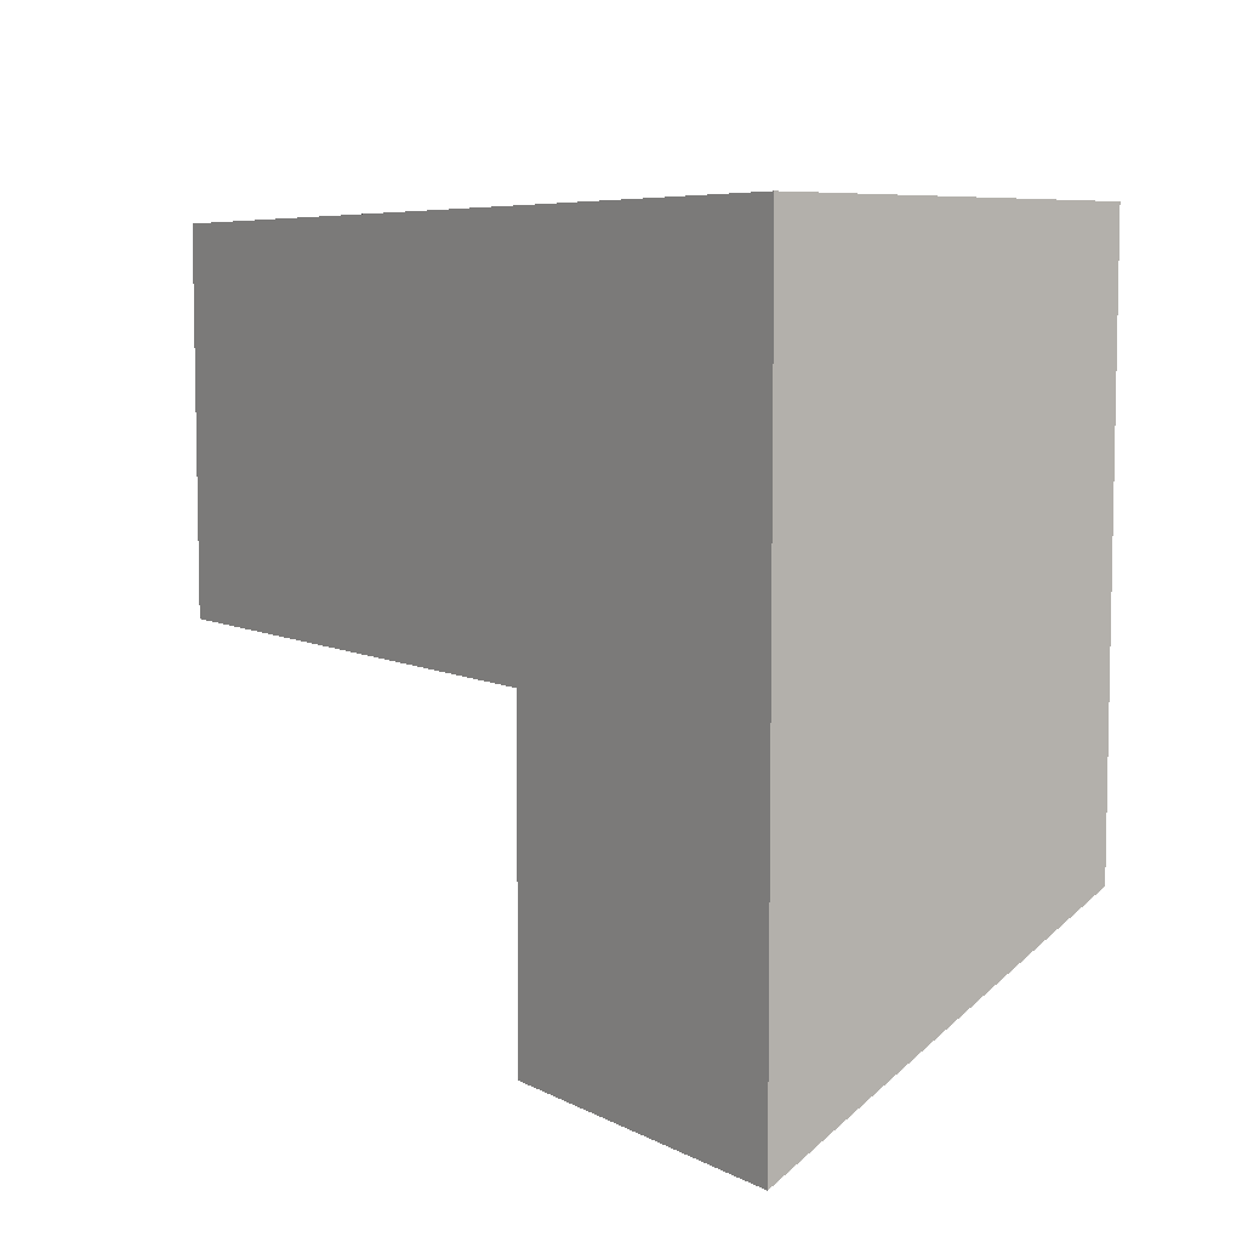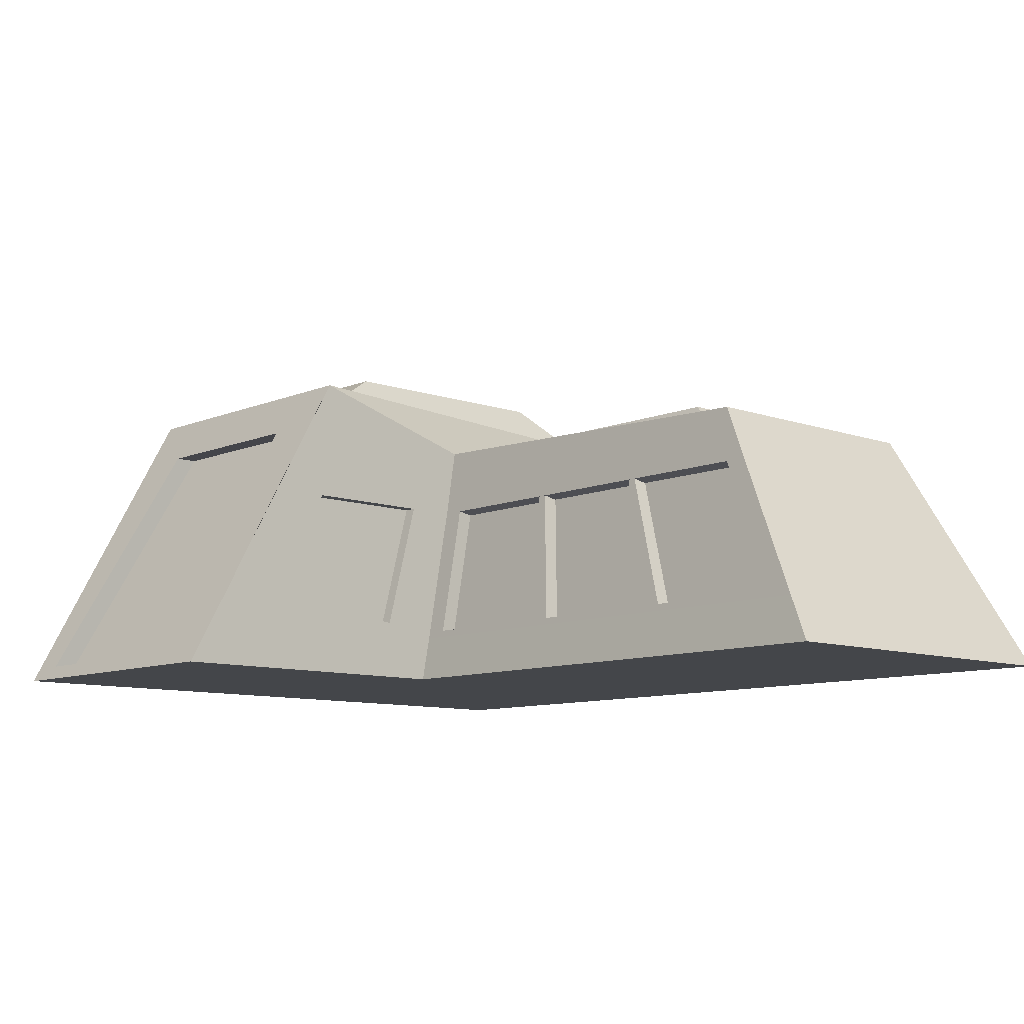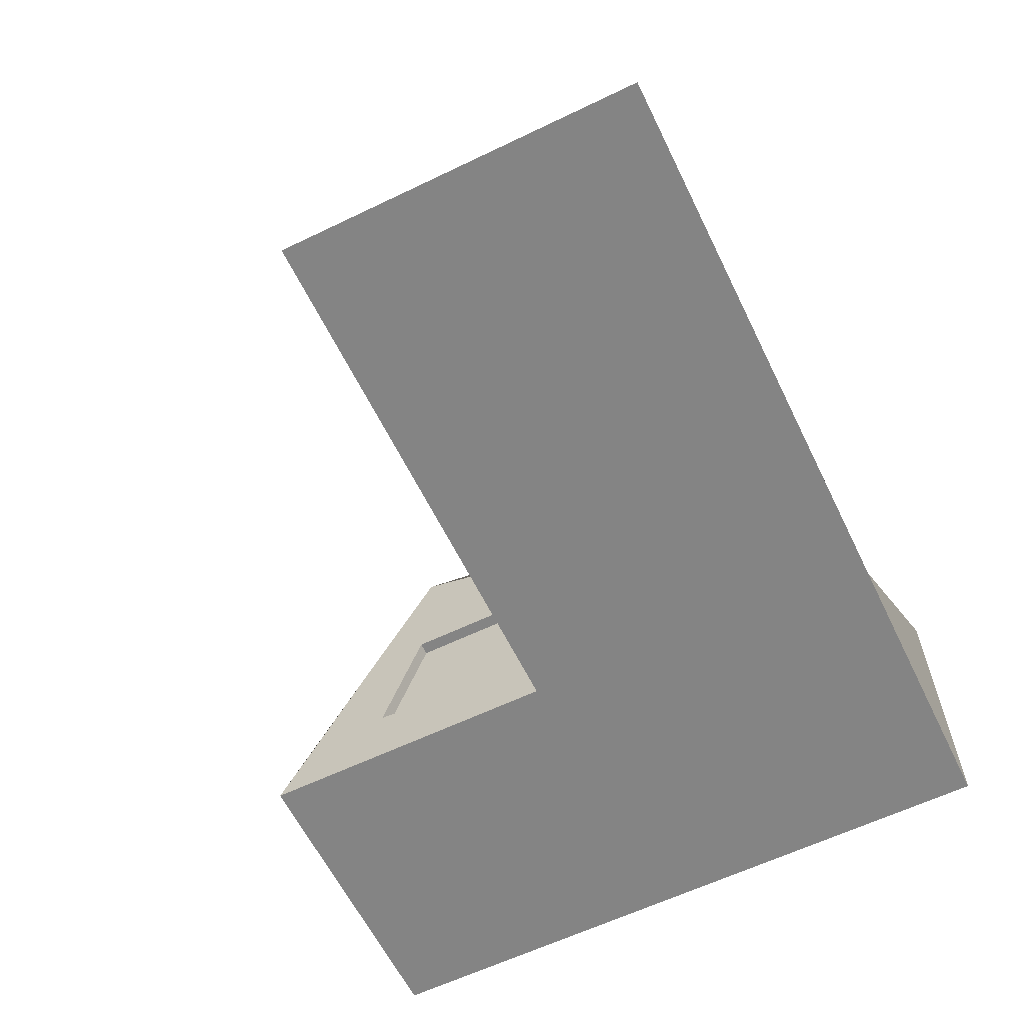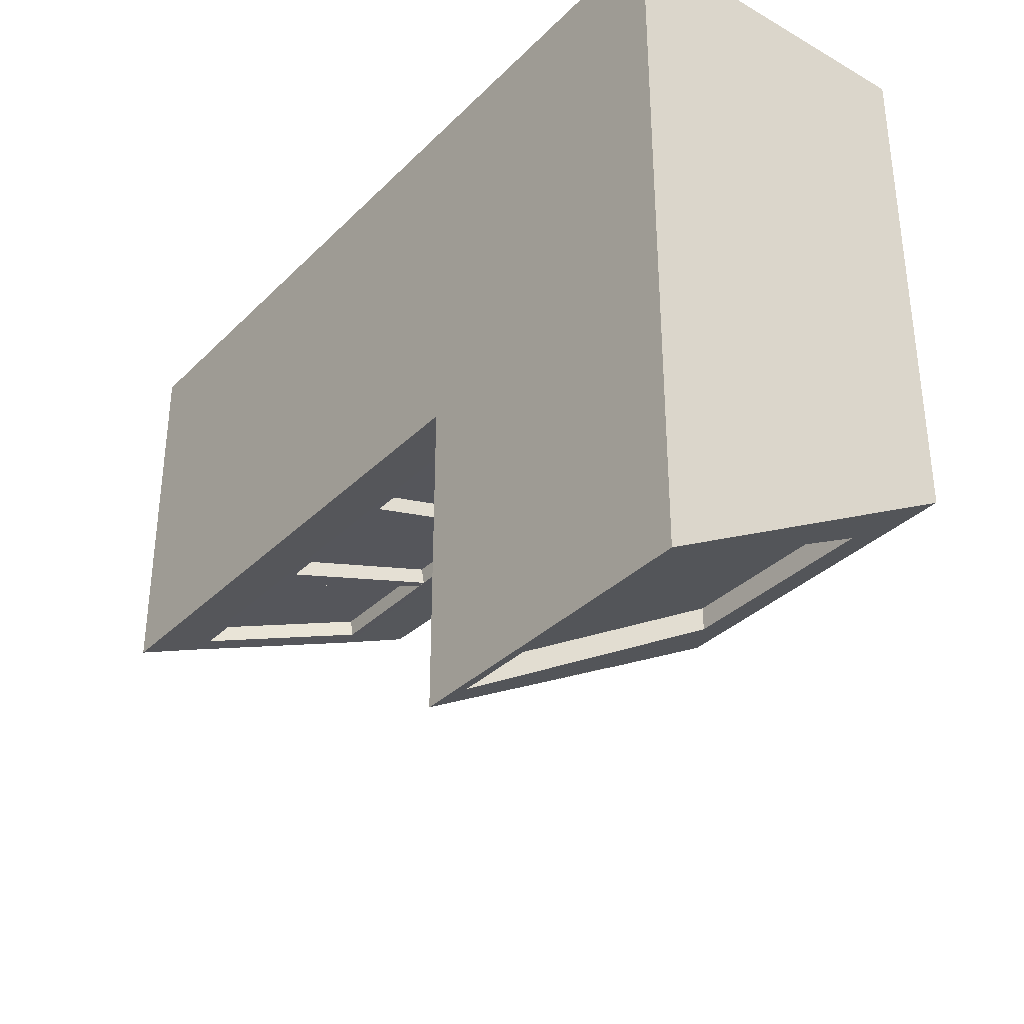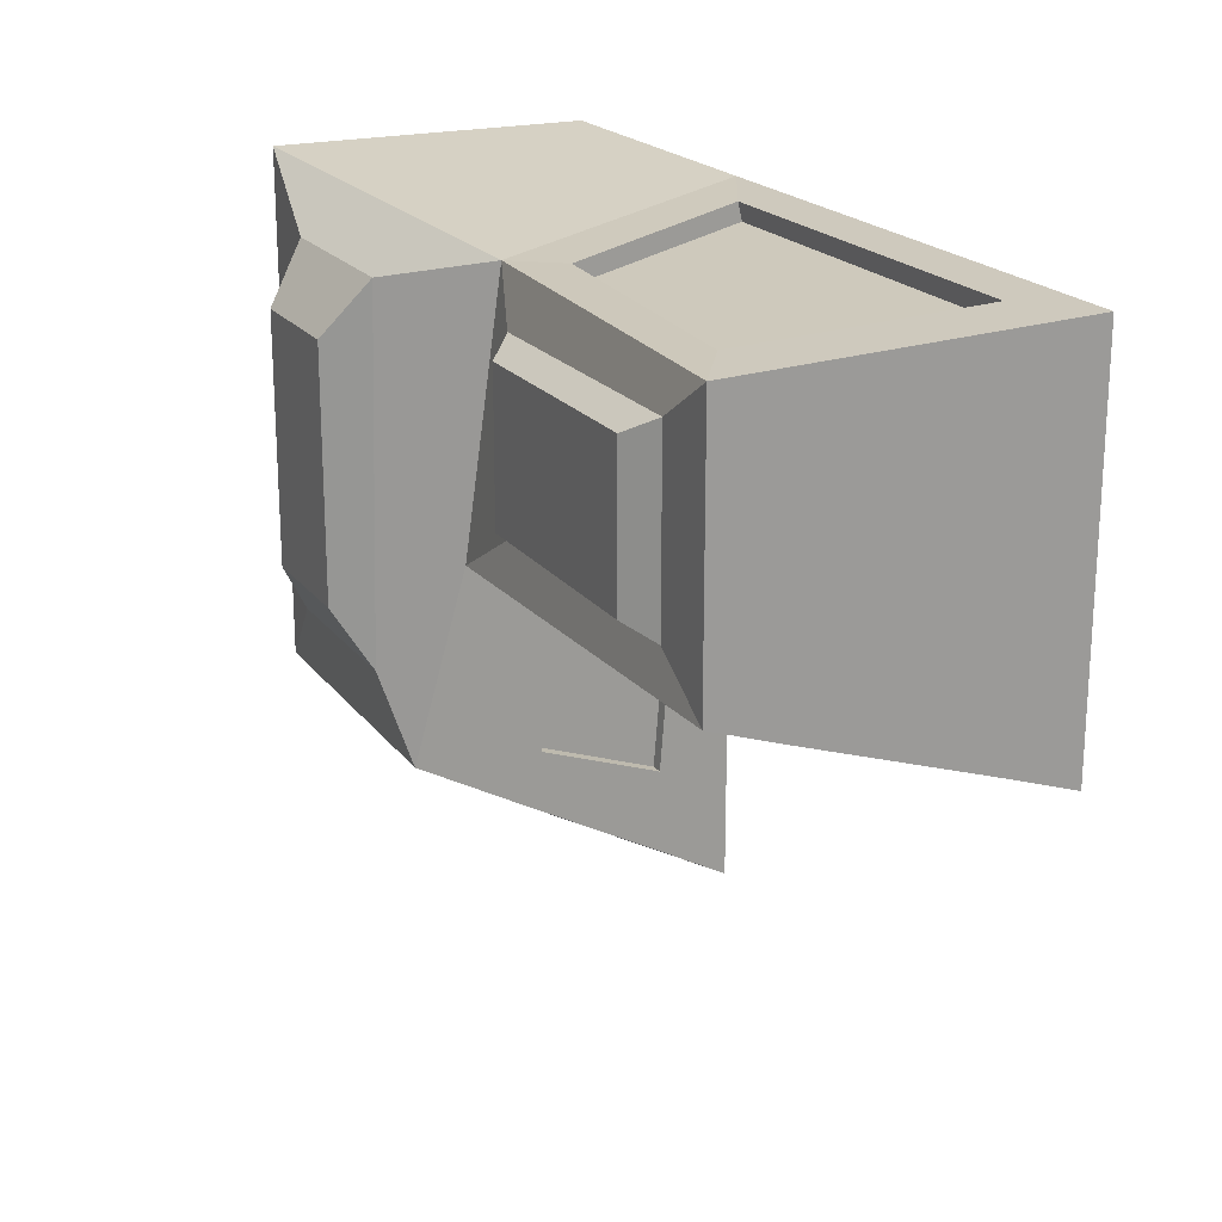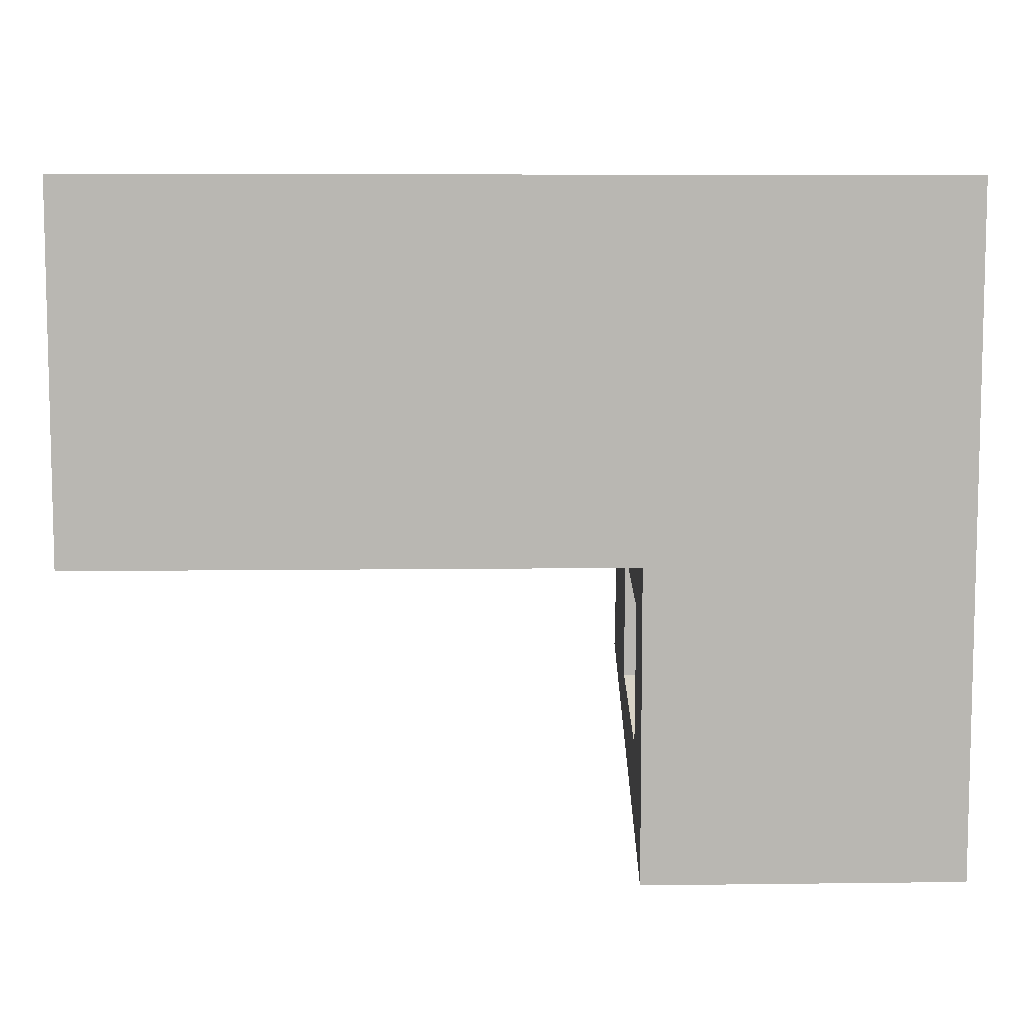
<metadata>
{"format":"obj","ext":"obj","renderer":"f3d","projection":"perspective","resolution":1024,"background":"white","views":[{"elev":6.8,"azim":55.2,"up":"+Z"},{"elev":-9.7,"azim":-132.6,"up":"+Y"},{"elev":-61.4,"azim":-63.9,"up":"+Y"},{"elev":-34.0,"azim":52.5,"up":"+Z"},{"elev":20.3,"azim":-116.0,"up":"+Z"},{"elev":8.1,"azim":-2.0,"up":"+Z"}]}
</metadata>
<code>
o Cube
v 1 -1 -2.939
v 1 -1 1.332
v -1 -1 1.332
v -1 -1 -2.939
v 1 1 -1.85
v 1 1 1.332
v -1 0.4235 0.9992
v -1 1 -1.85
v 0.5737 1.057 -1.407
v 0.5737 1 0.8743
v -0.5737 1.057 -1.407
v -0.5737 1 0.8743
v 0.3953 1.263 -1.05
v 0.3953 1.263 0.5174
v -0.3953 1.263 -1.05
v -0.3953 1.263 0.5174
v 0.7861 -0.9074 -2.889
v -0.7904 -0.9074 -2.889
v 0.6323 0.694 -2.016
v -0.6067 0.694 -2.016
v 0.7861 -0.906 -2.743
v -0.7904 -0.906 -2.743
v 0.6323 0.6954 -1.87
v -0.6067 0.6954 -1.87
v -1 -1 -0.982
v -1 0.6662 -0.6942
v -4.478 -1 1.332
v -3.645 0.5841 0.9992
v -4.478 -1 -0.982
v -3.645 0.5841 -0.6942
v -1 -0.7061 -0.9271
v -4.322 -0.7061 -0.9271
v -1 0.2599 -0.7572
v -3.816 0.2599 -0.7572
v -1.142 0.2151 -0.7651
v -1.142 -0.6613 -0.9192
v -3.697 0.2151 -0.7651
v -4.156 -0.6613 -0.9192
v -1.142 0.1974 -0.6642
v -1.142 -0.679 -0.8184
v -3.697 0.1974 -0.6642
v -4.156 -0.679 -0.8184
v -3.063 -0.679 -0.8184
v -2.834 0.1974 -0.6642
v -2.088 -0.679 -0.8184
v -1.973 0.1974 -0.6642
v -2.204 -0.679 -0.8184
v -2.032 0.1974 -0.6642
v -3.233 -0.679 -0.8184
v -2.889 0.1974 -0.6642
v -3.063 -0.6613 -0.9192
v -2.834 0.2149 -0.7638
v -2.088 -0.6613 -0.9192
v -1.973 0.2149 -0.7638
v -2.204 -0.6613 -0.9192
v -2.032 0.2149 -0.7638
v -3.232 -0.6613 -0.9192
v -2.889 0.2149 -0.7638
v -3.244 -0.7061 -0.9271
v -3.056 -0.7061 -0.9271
v -2.076 -0.7061 -0.9271
v -2.205 -0.7061 -0.9271
v -1.421 -0.7824 1.286
v -1.421 0.2059 1.045
v -3.943 -0.7824 1.286
v -3.339 0.3665 1.045
v -1.421 -0.8086 1.174
v -1.421 0.1797 0.9323
v -3.943 -0.8086 1.174
v -3.339 0.3403 0.9323
v -1 0.2616 -2.255
v -1 0.2608 -1.935
v -1 -0.5502 -2.692
v -1 -0.5922 -2.238
v -1 -0.6701 -1.255
v -1 0.2604 -1.018
v -1 0.2152 -1.902
v -1 -0.5506 -2.174
v -1 -0.6206 -1.291
v -1 0.2149 -1.079
v -0.9192 0.2152 -1.902
v -0.9192 -0.5506 -2.174
v -0.9192 -0.6206 -1.291
v -0.9192 0.2149 -1.079
v -1.433 0.5841 0.7218
v -1.433 0.5841 -0.4168
v -3.212 0.5841 0.7218
v -3.212 0.5841 -0.4168
v -1.592 0.7395 0.62
v -1.592 0.7395 -0.315
v -3.053 0.7395 0.62
v -3.053 0.7395 -0.315
f 1 2 3 25 4
f 7 6 10 12
f 1 5 6 2
f 2 6 7 3
f 71 72 76 33 26 8
f 5 1 17 19
f 11 12 16 15
f 6 5 9 10
f 8 26 7 12 11
f 5 8 11 9
f 13 15 16 14
f 9 11 15 13
f 12 10 14 16
f 10 9 13 14
f 18 20 24 22
f 8 5 19 20
f 4 73 71 8 20 18
f 1 4 18 17
f 23 21 22 24
f 17 18 22 21
f 20 19 23 24
f 19 17 21 23
f 27 3 63 65
f 27 28 30 34 32 29
f 31 25 29 32 59 60 62 61
f 25 3 27 29
f 26 30 88 86
f 59 32 38 57
f 26 33 34 30
f 36 53 55 51 57 38 42 49 43 47 45 40
f 33 31 36 35
f 34 33 35 37
f 32 34 37 38
f 50 49 42 41
f 35 36 40 39
f 37 35 39 46 48 44 50 41
f 38 37 41 42
f 48 47 43 44
f 39 40 45 46
f 47 48 56 55
f 50 44 52 58
f 54 53 55 56
f 52 51 57 58
f 45 47 55 53
f 44 43 51 52
f 49 50 58 57
f 43 49 57 51
f 48 46 54 56
f 46 45 53 54
f 60 59 57 51
f 62 60 51 55
f 31 61 53 36
f 61 62 55 53
f 65 63 67 69
f 3 7 64 63
f 7 28 66 64
f 28 27 65 66
f 67 68 70 69
f 66 65 69 70
f 64 66 70 68
f 63 64 68 67
f 74 72 71 73
f 25 31 75 74 73 4
f 75 76 80 79
f 31 33 76 75
f 78 79 83 82
f 72 74 78 77
f 76 72 77 80
f 74 75 79 78
f 83 84 81 82
f 80 77 81 84
f 77 78 82 81
f 79 80 84 83
f 86 88 92 90
f 28 7 85 87
f 30 28 87 88
f 7 26 86 85
f 89 90 92 91
f 88 87 91 92
f 87 85 89 91
f 85 86 90 89

</code>
